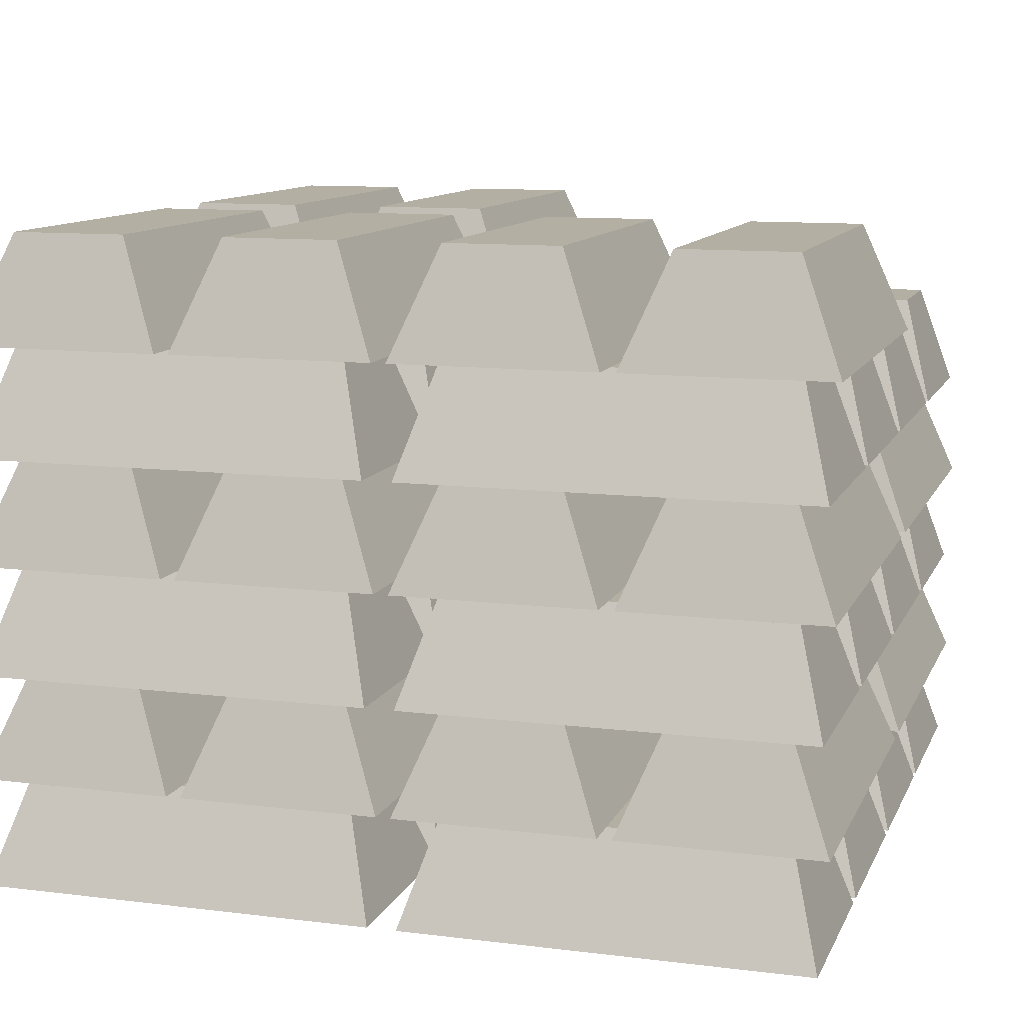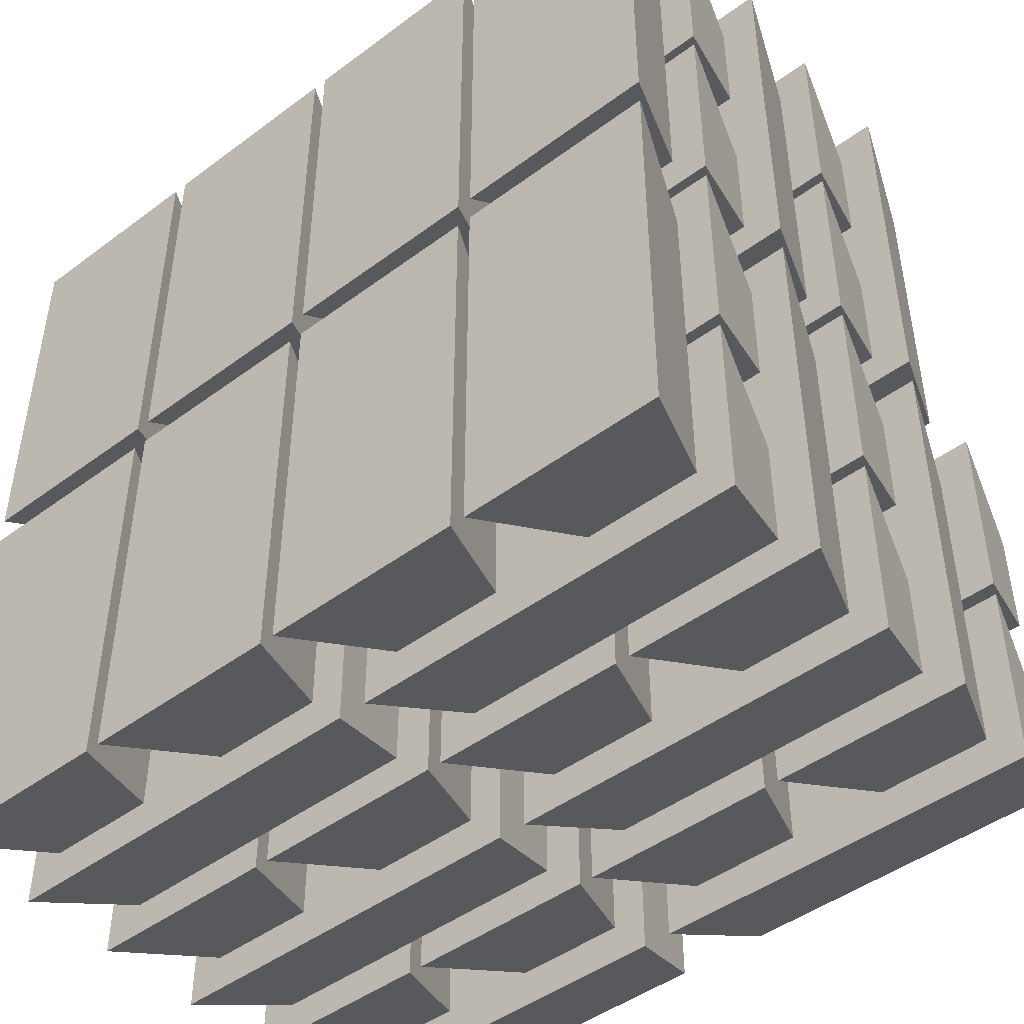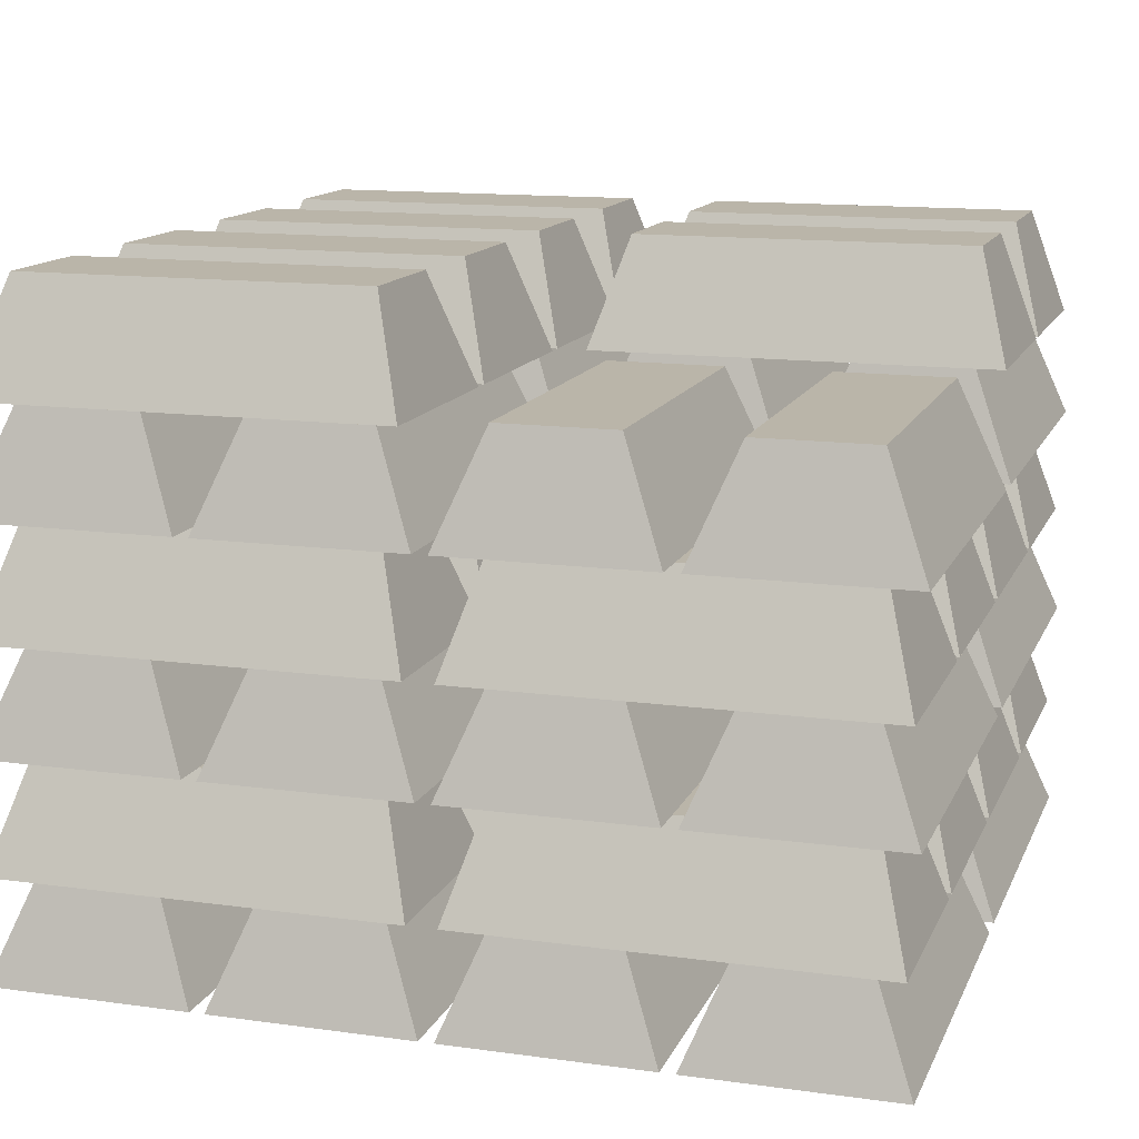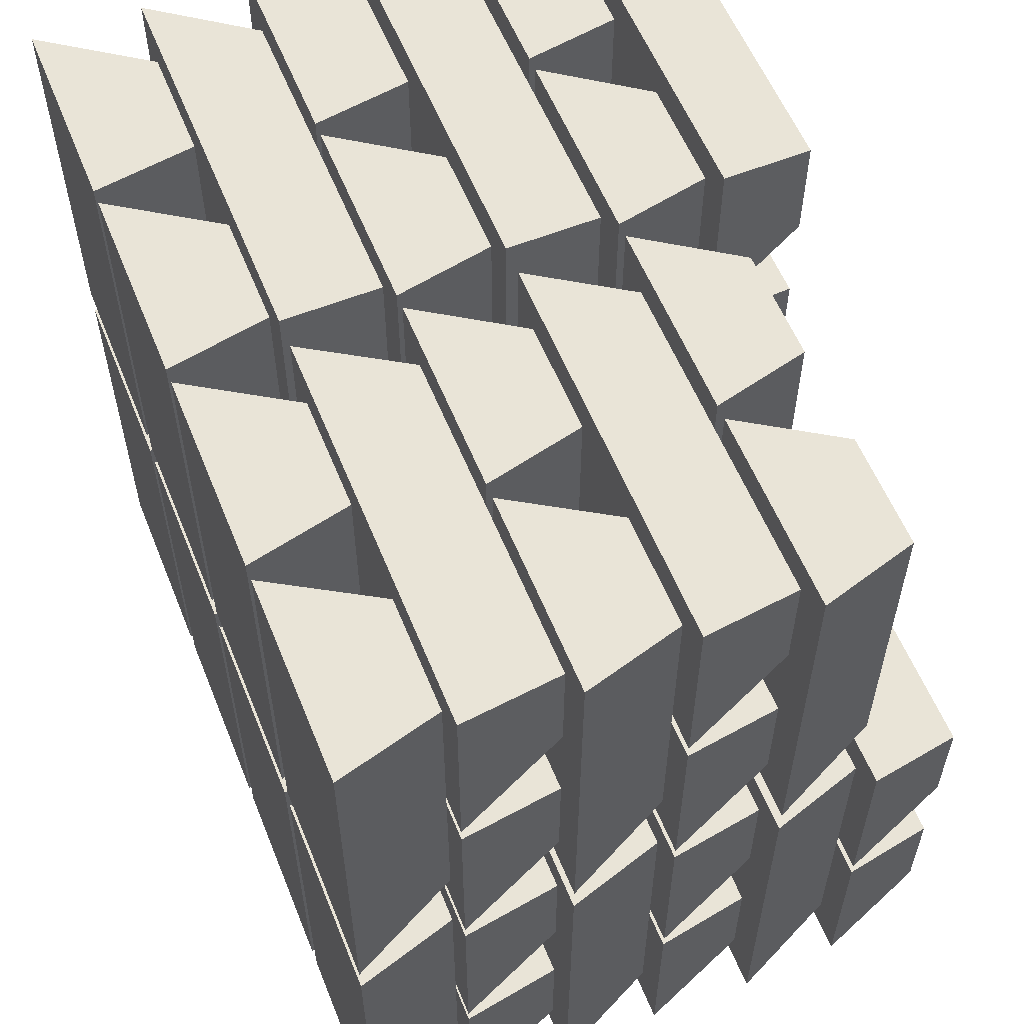
<metadata>
{"format":"obj","ext":"obj","renderer":"f3d","projection":"perspective","resolution":1024,"background":"white","views":[{"elev":11.1,"azim":-73.0,"up":"+Y"},{"elev":-46.4,"azim":40.3,"up":"+Z"},{"elev":13.5,"azim":17.3,"up":"+Y"},{"elev":57.9,"azim":68.0,"up":"+Z"}]}
</metadata>
<code>
o Cube.064_Cube.002
v -0.4915 0 0.483
v -0.4412 0.125 0.4456
v -0.4915 0 0.01698
v -0.4412 0.125 0.05436
v -0.2585 0 0.483
v -0.3088 0.125 0.4456
v -0.2585 0 0.01698
v -0.3088 0.125 0.05436
f 1 2 4 3
f 3 4 8 7
f 7 8 6 5
f 5 6 2 1
f 3 7 5 1
f 8 4 2 6
o Cube.063_Cube.002
v -0.2415 0 0.483
v -0.1912 0.125 0.4456
v -0.2415 0 0.01698
v -0.1912 0.125 0.05436
v -0.008492 0 0.483
v -0.05876 0.125 0.4456
v -0.008491 0 0.01698
v -0.05876 0.125 0.05436
f 9 10 12 11
f 11 12 16 15
f 15 16 14 13
f 13 14 10 9
f 11 15 13 9
f 16 12 10 14
o Cube.062_Cube.002
v -0.008491 0 -0.483
v -0.05876 0.125 -0.4456
v -0.008492 0 -0.01698
v -0.05876 0.125 -0.05436
v -0.2415 0 -0.483
v -0.1912 0.125 -0.4456
v -0.2415 0 -0.01698
v -0.1912 0.125 -0.05436
f 17 18 20 19
f 19 20 24 23
f 23 24 22 21
f 21 22 18 17
f 19 23 21 17
f 24 20 18 22
o Cube.061_Cube.002
v -0.2585 0 -0.483
v -0.3088 0.125 -0.4456
v -0.2585 0 -0.01698
v -0.3088 0.125 -0.05436
v -0.4915 0 -0.483
v -0.4412 0.125 -0.4456
v -0.4915 0 -0.01698
v -0.4412 0.125 -0.05436
f 25 26 28 27
f 27 28 32 31
f 31 32 30 29
f 29 30 26 25
f 27 31 29 25
f 32 28 26 30
o Cube.060_Cube.002
v 0.008491 0 -0.01698
v 0.05876 0.125 -0.05436
v 0.008492 0 -0.483
v 0.05876 0.125 -0.4456
v 0.2415 0 -0.01698
v 0.1912 0.125 -0.05436
v 0.2415 0 -0.483
v 0.1912 0.125 -0.4456
f 33 34 36 35
f 35 36 40 39
f 39 40 38 37
f 37 38 34 33
f 35 39 37 33
f 40 36 34 38
o Cube.059_Cube.002
v 0.2585 0 -0.01698
v 0.3088 0.125 -0.05436
v 0.2585 0 -0.483
v 0.3088 0.125 -0.4456
v 0.4915 0 -0.01698
v 0.4412 0.125 -0.05436
v 0.4915 0 -0.483
v 0.4412 0.125 -0.4456
f 41 42 44 43
f 43 44 48 47
f 47 48 46 45
f 45 46 42 41
f 43 47 45 41
f 48 44 42 46
o Cube.058_Cube.002
v 0.2585 0 0.483
v 0.3088 0.125 0.4456
v 0.2585 0 0.01698
v 0.3088 0.125 0.05436
v 0.4915 0 0.483
v 0.4412 0.125 0.4456
v 0.4915 0 0.01698
v 0.4412 0.125 0.05436
f 49 50 52 51
f 51 52 56 55
f 55 56 54 53
f 53 54 50 49
f 51 55 53 49
f 56 52 50 54
o Cube.057_Cube.002
v 0.2415 0 0.01698
v 0.1912 0.125 0.05436
v 0.2415 0 0.483
v 0.1912 0.125 0.4456
v 0.008492 0 0.01698
v 0.05876 0.125 0.05436
v 0.008491 0 0.483
v 0.05876 0.125 0.4456
f 57 58 60 59
f 59 60 64 63
f 63 64 62 61
f 61 62 58 57
f 59 63 61 57
f 64 60 58 62
o Cube.056_Cube.002
v -0.483 0.125 0.008491
v -0.4456 0.25 0.05876
v -0.01698 0.125 0.008492
v -0.05436 0.25 0.05876
v -0.483 0.125 0.2415
v -0.4456 0.25 0.1912
v -0.01698 0.125 0.2415
v -0.05436 0.25 0.1912
f 65 66 68 67
f 67 68 72 71
f 71 72 70 69
f 69 70 66 65
f 67 71 69 65
f 72 68 66 70
o Cube.055_Cube.002
v -0.483 0.125 0.2585
v -0.4456 0.25 0.3088
v -0.01698 0.125 0.2585
v -0.05436 0.25 0.3088
v -0.483 0.125 0.4915
v -0.4456 0.25 0.4412
v -0.01698 0.125 0.4915
v -0.05436 0.25 0.4412
f 73 74 76 75
f 75 76 80 79
f 79 80 78 77
f 77 78 74 73
f 75 79 77 73
f 80 76 74 78
o Cube.052_Cube.002
v 0.01698 0.125 -0.4915
v 0.05436 0.25 -0.4412
v 0.483 0.125 -0.4915
v 0.4456 0.25 -0.4412
v 0.01698 0.125 -0.2585
v 0.05436 0.25 -0.3088
v 0.483 0.125 -0.2585
v 0.4456 0.25 -0.3088
f 81 82 84 83
f 83 84 88 87
f 87 88 86 85
f 85 86 82 81
f 83 87 85 81
f 88 84 82 86
o Cube.051_Cube.002
v 0.483 0.125 -0.008491
v 0.4456 0.25 -0.05876
v 0.01698 0.125 -0.008491
v 0.05436 0.25 -0.05876
v 0.483 0.125 -0.2415
v 0.4456 0.25 -0.1912
v 0.01698 0.125 -0.2415
v 0.05436 0.25 -0.1912
f 89 90 92 91
f 91 92 96 95
f 95 96 94 93
f 93 94 90 89
f 91 95 93 89
f 96 92 90 94
o Cube.050_Cube.002
v -0.01698 0.125 -0.008491
v -0.05436 0.25 -0.05876
v -0.483 0.125 -0.008492
v -0.4456 0.25 -0.05876
v -0.01698 0.125 -0.2415
v -0.05436 0.25 -0.1912
v -0.483 0.125 -0.2415
v -0.4456 0.25 -0.1912
f 97 98 100 99
f 99 100 104 103
f 103 104 102 101
f 101 102 98 97
f 99 103 101 97
f 104 100 98 102
o Cube.049_Cube.002
v -0.01698 0.125 -0.2585
v -0.05436 0.25 -0.3088
v -0.483 0.125 -0.2585
v -0.4456 0.25 -0.3088
v -0.01698 0.125 -0.4915
v -0.05436 0.25 -0.4412
v -0.483 0.125 -0.4915
v -0.4456 0.25 -0.4412
f 105 106 108 107
f 107 108 112 111
f 111 112 110 109
f 109 110 106 105
f 107 111 109 105
f 112 108 106 110
o Cube.032_Cube.002
v 0.2585 -0.25 -0.01698
v 0.3088 -0.125 -0.05436
v 0.2585 -0.25 -0.483
v 0.3088 -0.125 -0.4456
v 0.4915 -0.25 -0.01698
v 0.4412 -0.125 -0.05436
v 0.4915 -0.25 -0.483
v 0.4412 -0.125 -0.4456
f 113 114 116 115
f 115 116 120 119
f 119 120 118 117
f 117 118 114 113
f 115 119 117 113
f 120 116 114 118
o Cube.031_Cube.002
v 0.2415 -0.25 -0.483
v 0.1912 -0.125 -0.4456
v 0.2415 -0.25 -0.01698
v 0.1912 -0.125 -0.05436
v 0.008492 -0.25 -0.483
v 0.05876 -0.125 -0.4456
v 0.008491 -0.25 -0.01698
v 0.05876 -0.125 -0.05436
f 121 122 124 123
f 123 124 128 127
f 127 128 126 125
f 125 126 122 121
f 123 127 125 121
f 128 124 122 126
o Cube.030_Cube.002
v 0.4915 -0.25 0.01698
v 0.4412 -0.125 0.05436
v 0.4915 -0.25 0.483
v 0.4412 -0.125 0.4456
v 0.2585 -0.25 0.01698
v 0.3088 -0.125 0.05436
v 0.2585 -0.25 0.483
v 0.3088 -0.125 0.4456
f 129 130 132 131
f 131 132 136 135
f 135 136 134 133
f 133 134 130 129
f 131 135 133 129
f 136 132 130 134
o Cube.029_Cube.002
v 0.2415 -0.25 0.01698
v 0.1912 -0.125 0.05436
v 0.2415 -0.25 0.483
v 0.1912 -0.125 0.4456
v 0.008492 -0.25 0.01698
v 0.05876 -0.125 0.05436
v 0.008491 -0.25 0.483
v 0.05876 -0.125 0.4456
f 137 138 140 139
f 139 140 144 143
f 143 144 142 141
f 141 142 138 137
f 139 143 141 137
f 144 140 138 142
o Cube.028_Cube.002
v -0.008491 -0.25 0.01698
v -0.05876 -0.125 0.05436
v -0.008492 -0.25 0.483
v -0.05876 -0.125 0.4456
v -0.2415 -0.25 0.01698
v -0.1912 -0.125 0.05436
v -0.2415 -0.25 0.483
v -0.1912 -0.125 0.4456
f 145 146 148 147
f 147 148 152 151
f 151 152 150 149
f 149 150 146 145
f 147 151 149 145
f 152 148 146 150
o Cube.027_Cube.002
v -0.2585 -0.25 0.01698
v -0.3088 -0.125 0.05436
v -0.2585 -0.25 0.483
v -0.3088 -0.125 0.4456
v -0.4915 -0.25 0.01698
v -0.4412 -0.125 0.05436
v -0.4915 -0.25 0.483
v -0.4412 -0.125 0.4456
f 153 154 156 155
f 155 156 160 159
f 159 160 158 157
f 157 158 154 153
f 155 159 157 153
f 160 156 154 158
o Cube.026_Cube.002
v -0.2585 -0.25 -0.483
v -0.3088 -0.125 -0.4456
v -0.2585 -0.25 -0.01698
v -0.3088 -0.125 -0.05436
v -0.4915 -0.25 -0.483
v -0.4412 -0.125 -0.4456
v -0.4915 -0.25 -0.01698
v -0.4412 -0.125 -0.05436
f 161 162 164 163
f 163 164 168 167
f 167 168 166 165
f 165 166 162 161
f 163 167 165 161
f 168 164 162 166
o Cube.025_Cube.002
v -0.2415 -0.25 -0.01698
v -0.1912 -0.125 -0.05436
v -0.2415 -0.25 -0.483
v -0.1912 -0.125 -0.4456
v -0.008491 -0.25 -0.01698
v -0.05876 -0.125 -0.05436
v -0.008491 -0.25 -0.483
v -0.05876 -0.125 -0.4456
f 169 170 172 171
f 171 172 176 175
f 175 176 174 173
f 173 174 170 169
f 171 175 173 169
f 176 172 170 174
o Cube.024_Cube.002
v 0.01698 -0.125 -0.2415
v 0.05436 0 -0.1912
v 0.483 -0.125 -0.2415
v 0.4456 0 -0.1912
v 0.01698 -0.125 -0.008492
v 0.05436 0 -0.05876
v 0.483 -0.125 -0.008491
v 0.4456 0 -0.05876
f 177 178 180 179
f 179 180 184 183
f 183 184 182 181
f 181 182 178 177
f 179 183 181 177
f 184 180 178 182
o Cube.023_Cube.002
v 0.483 -0.125 -0.2585
v 0.4456 0 -0.3088
v 0.01698 -0.125 -0.2585
v 0.05436 0 -0.3088
v 0.483 -0.125 -0.4915
v 0.4456 0 -0.4412
v 0.01698 -0.125 -0.4915
v 0.05436 0 -0.4412
f 185 186 188 187
f 187 188 192 191
f 191 192 190 189
f 189 190 186 185
f 187 191 189 185
f 192 188 186 190
o Cube.022_Cube.002
v -0.01698 -0.125 -0.2585
v -0.05436 0 -0.3088
v -0.483 -0.125 -0.2585
v -0.4456 0 -0.3088
v -0.01698 -0.125 -0.4915
v -0.05436 0 -0.4412
v -0.483 -0.125 -0.4915
v -0.4456 0 -0.4412
f 193 194 196 195
f 195 196 200 199
f 199 200 198 197
f 197 198 194 193
f 195 199 197 193
f 200 196 194 198
o Cube.021_Cube.002
v -0.483 -0.125 -0.2415
v -0.4456 0 -0.1912
v -0.01698 -0.125 -0.2415
v -0.05436 0 -0.1912
v -0.483 -0.125 -0.008492
v -0.4456 0 -0.05876
v -0.01698 -0.125 -0.008491
v -0.05436 0 -0.05876
f 201 202 204 203
f 203 204 208 207
f 207 208 206 205
f 205 206 202 201
f 203 207 205 201
f 208 204 202 206
o Cube.020_Cube.002
v -0.01698 -0.125 0.4915
v -0.05436 0 0.4412
v -0.483 -0.125 0.4915
v -0.4456 0 0.4412
v -0.01698 -0.125 0.2585
v -0.05436 0 0.3088
v -0.483 -0.125 0.2585
v -0.4456 0 0.3088
f 209 210 212 211
f 211 212 216 215
f 215 216 214 213
f 213 214 210 209
f 211 215 213 209
f 216 212 210 214
o Cube.019_Cube.002
v -0.483 -0.125 0.008491
v -0.4456 0 0.05876
v -0.01698 -0.125 0.008491
v -0.05436 0 0.05876
v -0.483 -0.125 0.2415
v -0.4456 0 0.1912
v -0.01698 -0.125 0.2415
v -0.05436 0 0.1912
f 217 218 220 219
f 219 220 224 223
f 223 224 222 221
f 221 222 218 217
f 219 223 221 217
f 224 220 218 222
o Cube.018_Cube.002
v 0.483 -0.125 0.4915
v 0.4456 0 0.4412
v 0.01698 -0.125 0.4915
v 0.05436 0 0.4412
v 0.483 -0.125 0.2585
v 0.4456 0 0.3088
v 0.01698 -0.125 0.2585
v 0.05436 0 0.3088
f 225 226 228 227
f 227 228 232 231
f 231 232 230 229
f 229 230 226 225
f 227 231 229 225
f 232 228 226 230
o Cube.017_Cube.002
v 0.483 -0.125 0.2415
v 0.4456 0 0.1912
v 0.01698 -0.125 0.2415
v 0.05436 0 0.1912
v 0.483 -0.125 0.008491
v 0.4456 0 0.05876
v 0.01698 -0.125 0.008491
v 0.05436 0 0.05876
f 233 234 236 235
f 235 236 240 239
f 239 240 238 237
f 237 238 234 233
f 235 239 237 233
f 240 236 234 238
o Cube.016_Cube.002
v 0.01698 -0.375 0.2585
v 0.05436 -0.25 0.3088
v 0.483 -0.375 0.2585
v 0.4456 -0.25 0.3088
v 0.01698 -0.375 0.4915
v 0.05436 -0.25 0.4412
v 0.483 -0.375 0.4915
v 0.4456 -0.25 0.4412
f 241 242 244 243
f 243 244 248 247
f 247 248 246 245
f 245 246 242 241
f 243 247 245 241
f 248 244 242 246
o Cube.015_Cube.002
v 0.01698 -0.375 0.008491
v 0.05436 -0.25 0.05876
v 0.483 -0.375 0.008492
v 0.4456 -0.25 0.05876
v 0.01698 -0.375 0.2415
v 0.05436 -0.25 0.1912
v 0.483 -0.375 0.2415
v 0.4456 -0.25 0.1912
f 249 250 252 251
f 251 252 256 255
f 255 256 254 253
f 253 254 250 249
f 251 255 253 249
f 256 252 250 254
o Cube.014_Cube.002
v -0.483 -0.375 0.008491
v -0.4456 -0.25 0.05876
v -0.01698 -0.375 0.008491
v -0.05436 -0.25 0.05876
v -0.483 -0.375 0.2415
v -0.4456 -0.25 0.1912
v -0.01698 -0.375 0.2415
v -0.05436 -0.25 0.1912
f 257 258 260 259
f 259 260 264 263
f 263 264 262 261
f 261 262 258 257
f 259 263 261 257
f 264 260 258 262
o Cube.013_Cube.002
v -0.01698 -0.375 0.4915
v -0.05436 -0.25 0.4412
v -0.483 -0.375 0.4915
v -0.4456 -0.25 0.4412
v -0.01698 -0.375 0.2585
v -0.05436 -0.25 0.3088
v -0.483 -0.375 0.2585
v -0.4456 -0.25 0.3088
f 265 266 268 267
f 267 268 272 271
f 271 272 270 269
f 269 270 266 265
f 267 271 269 265
f 272 268 266 270
o Cube.012_Cube.002
v -0.01698 -0.375 -0.008491
v -0.05436 -0.25 -0.05876
v -0.483 -0.375 -0.008492
v -0.4456 -0.25 -0.05876
v -0.01698 -0.375 -0.2415
v -0.05436 -0.25 -0.1912
v -0.483 -0.375 -0.2415
v -0.4456 -0.25 -0.1912
f 273 274 276 275
f 275 276 280 279
f 279 280 278 277
f 277 278 274 273
f 275 279 277 273
f 280 276 274 278
o Cube.011_Cube.002
v -0.01698 -0.375 -0.2585
v -0.05436 -0.25 -0.3088
v -0.483 -0.375 -0.2585
v -0.4456 -0.25 -0.3088
v -0.01698 -0.375 -0.4915
v -0.05436 -0.25 -0.4412
v -0.483 -0.375 -0.4915
v -0.4456 -0.25 -0.4412
f 281 282 284 283
f 283 284 288 287
f 287 288 286 285
f 285 286 282 281
f 283 287 285 281
f 288 284 282 286
o Cube.010_Cube.002
v 0.483 -0.375 -0.2585
v 0.4456 -0.25 -0.3088
v 0.01698 -0.375 -0.2585
v 0.05436 -0.25 -0.3088
v 0.483 -0.375 -0.4915
v 0.4456 -0.25 -0.4412
v 0.01698 -0.375 -0.4915
v 0.05436 -0.25 -0.4412
f 289 290 292 291
f 291 292 296 295
f 295 296 294 293
f 293 294 290 289
f 291 295 293 289
f 296 292 290 294
o Cube.009_Cube.002
v 0.483 -0.375 -0.008491
v 0.4456 -0.25 -0.05876
v 0.01698 -0.375 -0.008491
v 0.05436 -0.25 -0.05876
v 0.483 -0.375 -0.2415
v 0.4456 -0.25 -0.1912
v 0.01698 -0.375 -0.2415
v 0.05436 -0.25 -0.1912
f 297 298 300 299
f 299 300 304 303
f 303 304 302 301
f 301 302 298 297
f 299 303 301 297
f 304 300 298 302
o Cube.006_Cube.002
v -0.2415 -0.5 -0.01698
v -0.1912 -0.375 -0.05436
v -0.2415 -0.5 -0.483
v -0.1912 -0.375 -0.4456
v -0.008491 -0.5 -0.01698
v -0.05876 -0.375 -0.05436
v -0.008491 -0.5 -0.483
v -0.05876 -0.375 -0.4456
f 305 306 308 307
f 307 308 312 311
f 311 312 310 309
f 309 310 306 305
f 307 311 309 305
f 312 308 306 310
o Cube.005_Cube.002
v -0.4915 -0.5 -0.01698
v -0.4412 -0.375 -0.05436
v -0.4915 -0.5 -0.483
v -0.4412 -0.375 -0.4456
v -0.2585 -0.5 -0.01698
v -0.3088 -0.375 -0.05436
v -0.2585 -0.5 -0.483
v -0.3088 -0.375 -0.4456
f 313 314 316 315
f 315 316 320 319
f 319 320 318 317
f 317 318 314 313
f 315 319 317 313
f 320 316 314 318
o Cube.004_Cube.002
v -0.2585 -0.5 0.01698
v -0.3088 -0.375 0.05436
v -0.2585 -0.5 0.483
v -0.3088 -0.375 0.4456
v -0.4915 -0.5 0.01698
v -0.4412 -0.375 0.05436
v -0.4915 -0.5 0.483
v -0.4412 -0.375 0.4456
f 321 322 324 323
f 323 324 328 327
f 327 328 326 325
f 325 326 322 321
f 323 327 325 321
f 328 324 322 326
o Cube.003_Cube.002
v -0.008491 -0.5 0.01698
v -0.05876 -0.375 0.05436
v -0.008492 -0.5 0.483
v -0.05876 -0.375 0.4456
v -0.2415 -0.5 0.01698
v -0.1912 -0.375 0.05436
v -0.2415 -0.5 0.483
v -0.1912 -0.375 0.4456
f 329 330 332 331
f 331 332 336 335
f 335 336 334 333
f 333 334 330 329
f 331 335 333 329
f 336 332 330 334
o Cube.008_Cube.002
v 0.2585 -0.5 0.483
v 0.3088 -0.375 0.4456
v 0.2585 -0.5 0.01698
v 0.3088 -0.375 0.05436
v 0.4915 -0.5 0.483
v 0.4412 -0.375 0.4456
v 0.4915 -0.5 0.01698
v 0.4412 -0.375 0.05436
f 337 338 340 339
f 339 340 344 343
f 343 344 342 341
f 341 342 338 337
f 339 343 341 337
f 344 340 338 342
o Cube.007_Cube.002
v 0.008491 -0.5 0.483
v 0.05876 -0.375 0.4456
v 0.008491 -0.5 0.01698
v 0.05876 -0.375 0.05436
v 0.2415 -0.5 0.483
v 0.1912 -0.375 0.4456
v 0.2415 -0.5 0.01698
v 0.1912 -0.375 0.05436
f 345 346 348 347
f 347 348 352 351
f 351 352 350 349
f 349 350 346 345
f 347 351 349 345
f 352 348 346 350
o Cube.002
v 0.2415 -0.5 -0.483
v 0.1912 -0.375 -0.4456
v 0.2415 -0.5 -0.01698
v 0.1912 -0.375 -0.05436
v 0.008492 -0.5 -0.483
v 0.05876 -0.375 -0.4456
v 0.008491 -0.5 -0.01698
v 0.05876 -0.375 -0.05436
f 353 354 356 355
f 355 356 360 359
f 359 360 358 357
f 357 358 354 353
f 355 359 357 353
f 360 356 354 358
o Cube.001_Cube.002
v 0.2585 -0.5 -0.01698
v 0.3088 -0.375 -0.05436
v 0.2585 -0.5 -0.483
v 0.3088 -0.375 -0.4456
v 0.4915 -0.5 -0.01698
v 0.4412 -0.375 -0.05436
v 0.4915 -0.5 -0.483
v 0.4412 -0.375 -0.4456
f 361 362 364 363
f 363 364 368 367
f 367 368 366 365
f 365 366 362 361
f 363 367 365 361
f 368 364 362 366

</code>
